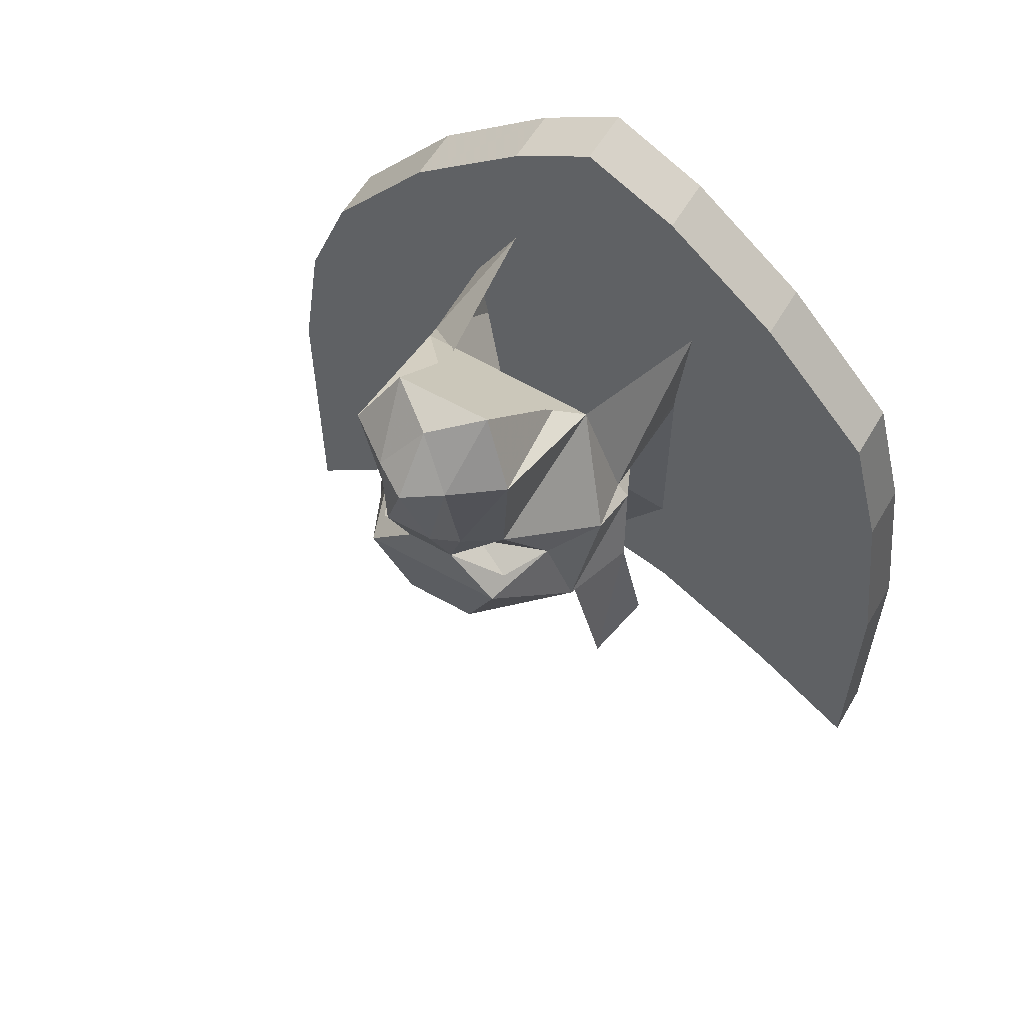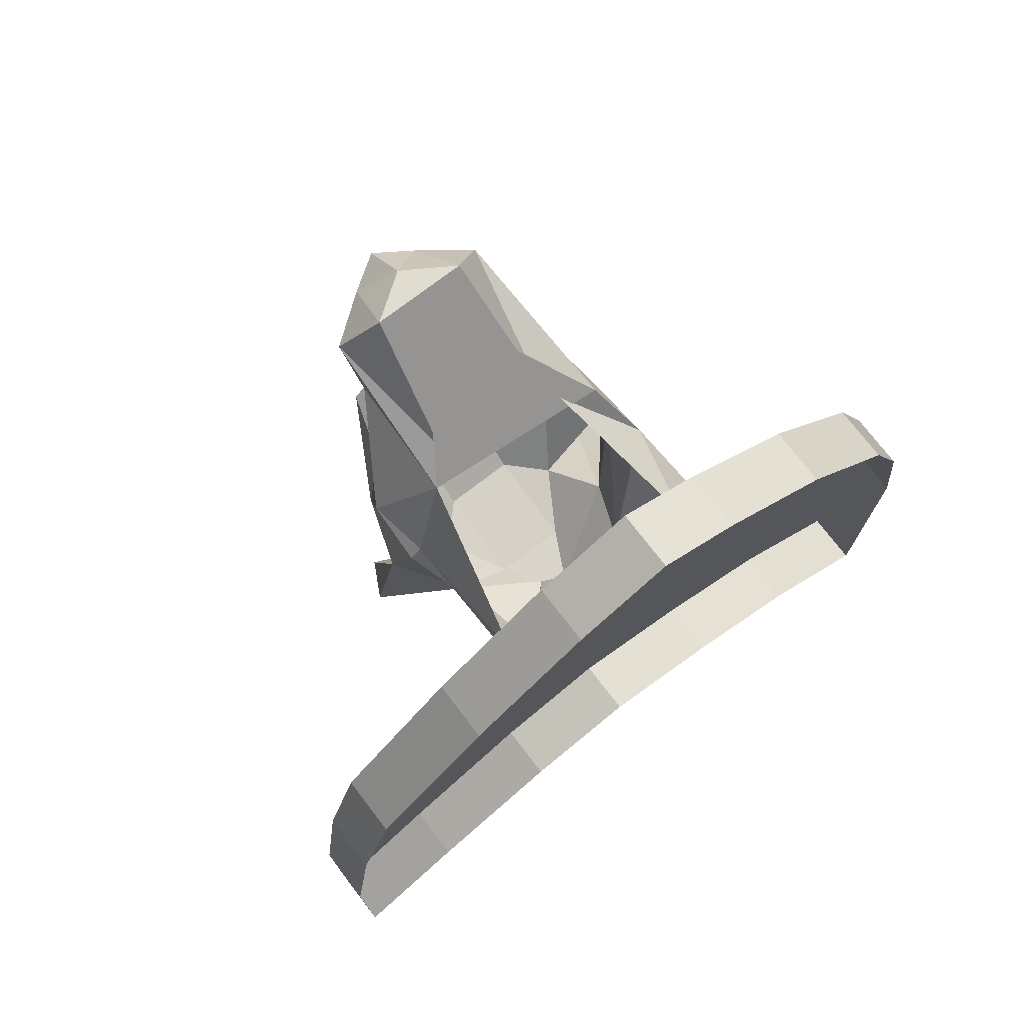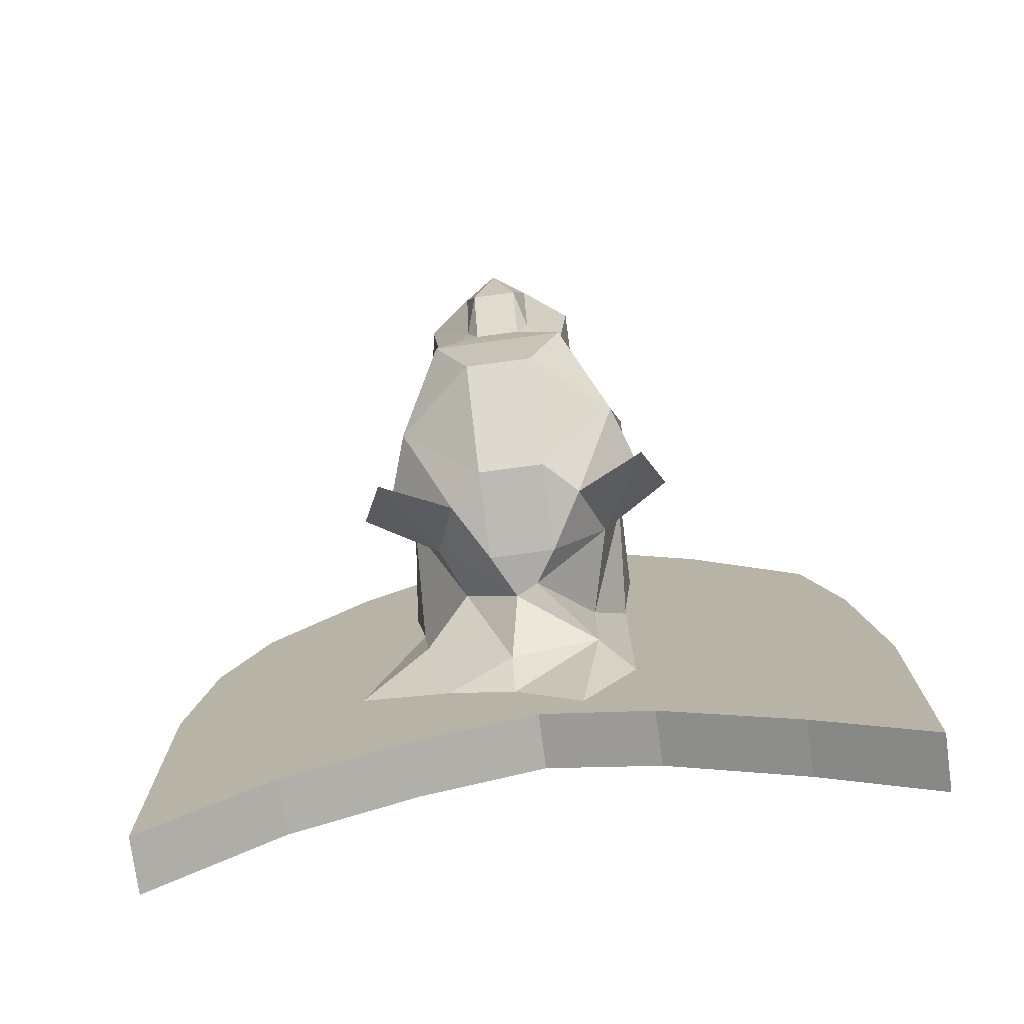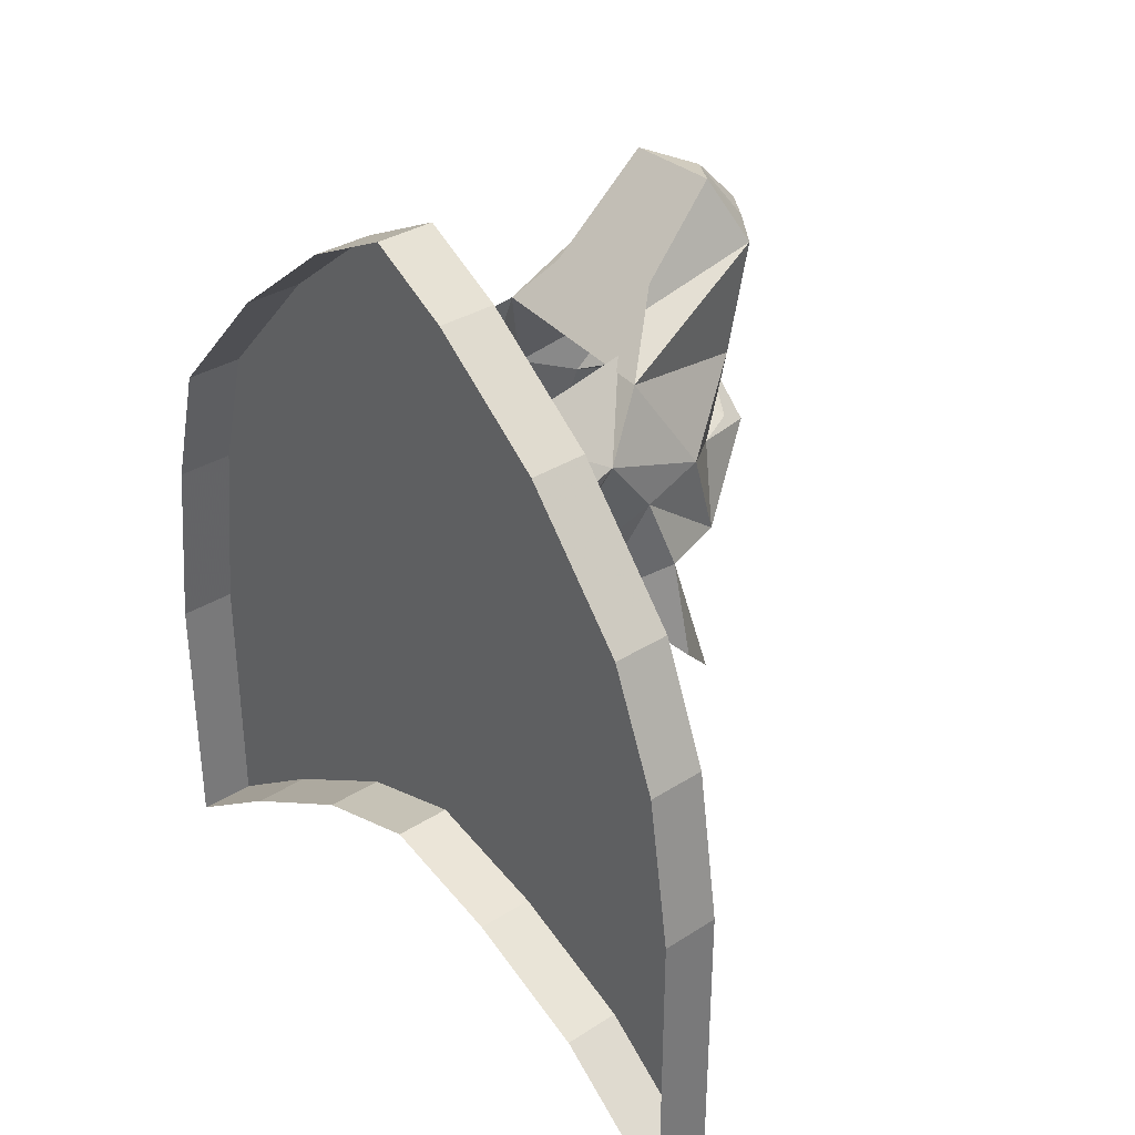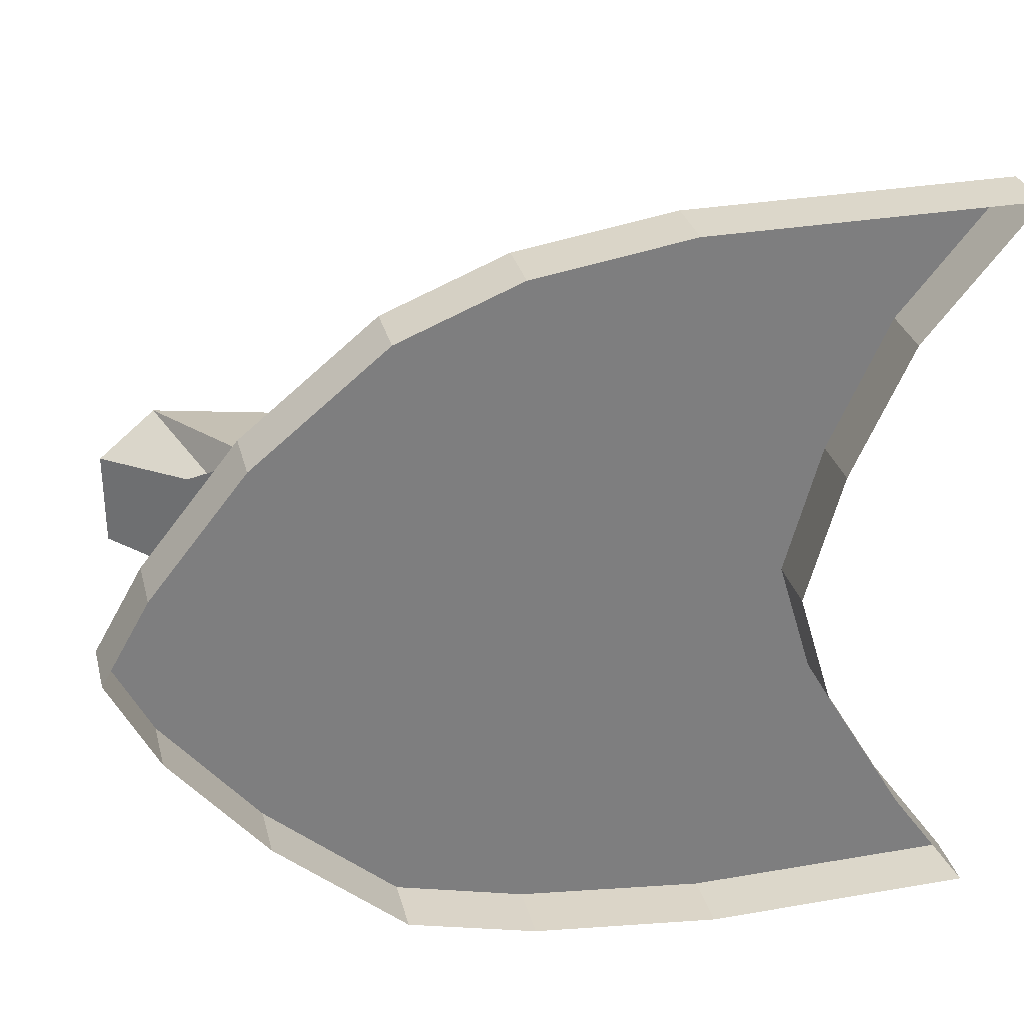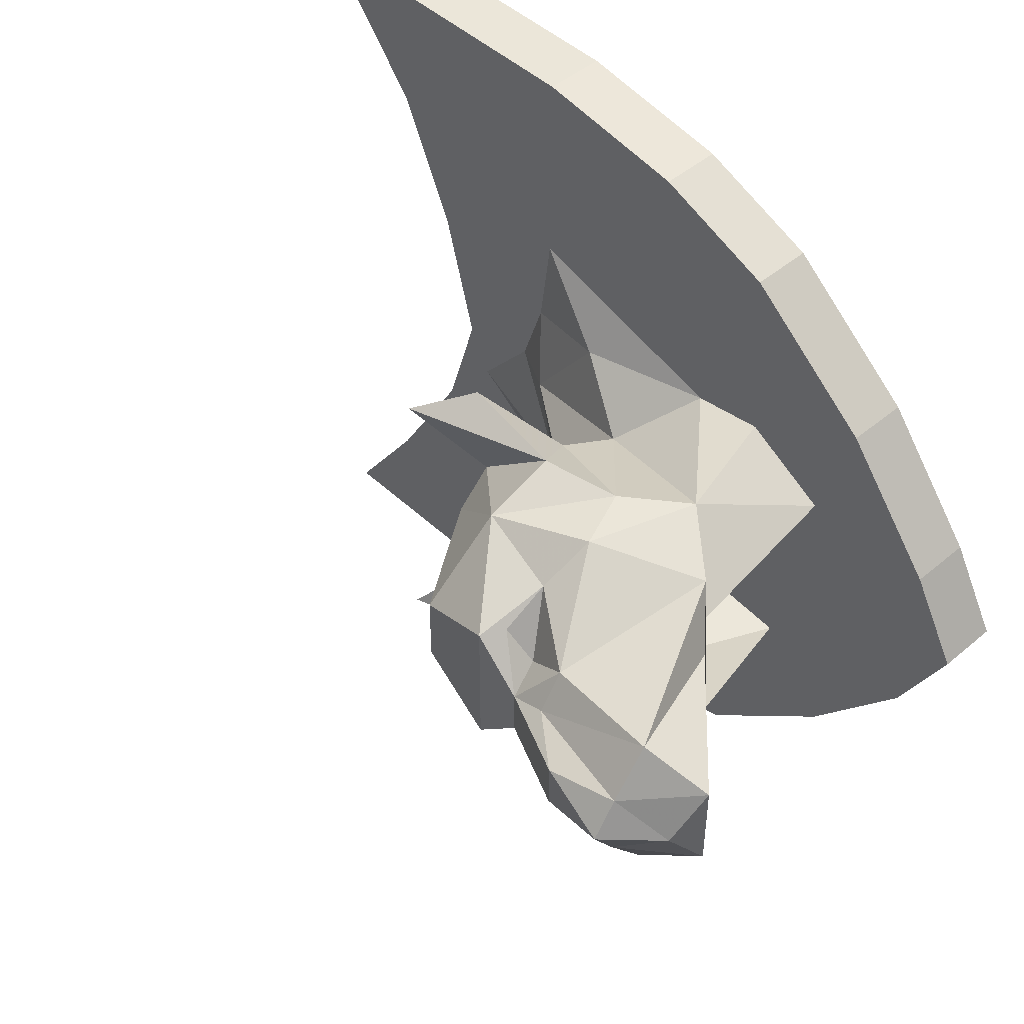
<metadata>
{"format":"obj","ext":"obj","renderer":"f3d","projection":"perspective","resolution":1024,"background":"white","views":[{"elev":58.4,"azim":120.3,"up":"+Y"},{"elev":74.5,"azim":-127.5,"up":"+Y"},{"elev":-76.5,"azim":97.7,"up":"+Y"},{"elev":33.8,"azim":-40.9,"up":"+Y"},{"elev":30.7,"azim":-104.0,"up":"+Z"},{"elev":47.2,"azim":136.4,"up":"+Z"}]}
</metadata>
<code>
v -0.4766 -1.812 -0.007812
v -0.4766 -1.672 -0.1797
v -0.4766 -1.594 -0.007812
v -0.4766 -1.68 0.1641
v -0.4766 -1.836 0.07812
v -0.5156 -1.836 0.07812
v -0.5156 -1.812 -0.007812
v -0.4766 -1.836 -0.08594
v -0.4766 -1.891 -0.1797
v -0.4766 -1.945 -0.2578
v -0.4766 -1.766 -0.2578
v -0.4766 -1.641 -0.2422
v -0.4766 -1.555 -0.2188
v -0.4766 -1.469 -0.1406
v -0.4766 -1.406 -0.0625
v -0.4766 -1.406 0.05469
v -0.4766 -1.469 0.1328
v -0.4766 -1.555 0.2031
v -0.4766 -1.633 0.2344
v -0.4766 -1.734 0.25
v -0.4766 -1.945 0.25
v -0.4766 -1.875 0.1641
v -0.5156 -1.875 0.1641
v -0.4766 -1.375 0
v -0.5156 -1.406 -0.0625
v -0.5156 -1.375 0
v -0.5156 -1.406 0.05469
v -0.5156 -1.469 0.1328
v -0.5156 -1.555 0.2031
v -0.5156 -1.633 0.2344
v -0.5156 -1.734 0.25
v -0.5156 -1.945 0.25
v -0.5156 -1.766 -0.2578
v -0.5156 -1.641 -0.2422
v -0.5156 -1.555 -0.2188
v -0.5156 -1.469 -0.1406
v -0.5156 -1.836 -0.08594
v -0.5156 -1.891 -0.1797
v -0.5156 -1.945 -0.2578
v -0.4766 -1.547 0.08594
v -0.4766 -1.664 0.125
v -0.4766 -1.594 0.07812
v -0.4062 -1.531 0.07812
v -0.4766 -1.492 0.05469
v -0.3672 -1.484 0.03906
v -0.375 -1.492 0.0625
v -0.3516 -1.469 0.03125
v -0.2656 -1.438 0.04688
v -0.2812 -1.398 0.02344
v -0.2812 -1.398 -0.03906
v -0.3516 -1.469 -0.04688
v -0.2656 -1.438 -0.0625
v -0.3672 -1.484 -0.0625
v -0.3672 -1.484 -0.02344
v -0.3594 -1.484 0
v -0.4766 -1.594 -0.07812
v -0.4766 -1.703 -0.1484
v -0.4766 -1.57 -0.1172
v -0.4766 -1.516 -0.08594
v -0.375 -1.562 -0.08594
v -0.4766 -1.602 -0.07812
v -0.4766 -1.742 -0.125
v -0.4766 -1.742 -0.07812
v -0.4766 -1.766 -0.1016
v -0.4766 -1.797 -0.03906
v -0.4609 -1.711 -0.05469
v -0.4766 -1.758 0.007812
v -0.4609 -1.727 0.007812
v -0.4766 -1.742 0.05469
v -0.4609 -1.68 0.07031
v -0.4766 -1.734 0.1172
v -0.4219 -1.68 -0.01562
v -0.4297 -1.68 0
v -0.4375 -1.633 0.03906
v -0.375 -1.57 0.07812
v -0.3359 -1.555 0.07812
v -0.2734 -1.516 0.03906
v -0.2578 -1.516 0.01562
v -0.2422 -1.438 0.01562
v -0.2578 -1.406 -0.007812
v -0.2422 -1.438 -0.03125
v -0.2578 -1.516 -0.03125
v -0.2734 -1.516 -0.05469
v -0.3359 -1.555 -0.09375
v -0.4609 -1.641 -0.05469
v -0.375 -1.57 -0.09375
v -0.3984 -1.641 -0.07031
v -0.3984 -1.68 -0.03125
v -0.3984 -1.68 0.01562
v -0.3984 -1.641 0.05469
v -0.3594 -1.617 0.08594
v -0.3125 -1.617 0.07031
v -0.3047 -1.562 0.05469
v -0.2812 -1.547 0.01562
v -0.2578 -1.539 0.007812
v -0.2344 -1.484 0.007812
v -0.2266 -1.438 -0.007812
v -0.2344 -1.484 -0.02344
v -0.2578 -1.539 -0.02344
v -0.2812 -1.547 -0.03125
v -0.3047 -1.562 -0.07031
v -0.3125 -1.617 -0.08594
v -0.3594 -1.68 0.1016
v -0.3281 -1.711 0.08594
v -0.3594 -1.672 0.03906
v -0.3359 -1.672 0.01562
v -0.2656 -1.625 0.01562
v -0.2578 -1.57 0.03906
v -0.2734 -1.562 0.03906
v -0.3594 -1.68 -0.1172
v -0.3281 -1.711 -0.1016
v -0.3594 -1.617 -0.1016
v -0.3594 -1.672 -0.05469
v -0.3359 -1.672 -0.03125
v -0.2656 -1.625 -0.03125
v -0.2578 -1.57 -0.05469
v -0.2734 -1.562 -0.05469
v -0.2969 -1.414 -0.01562
v -0.2969 -1.414 0
f 1 2 3
f 1 3 4
f 1 4 5
f 1 8 2
f 2 8 9
f 2 9 10
f 2 10 11
f 2 11 12
f 2 12 13
f 2 13 14
f 2 14 3
f 3 14 15
f 3 15 16
f 3 16 17
f 3 17 4
f 4 17 18
f 4 18 19
f 4 19 20
f 4 20 21
f 4 21 22
f 4 22 5
f 24 16 15
f 1 5 6
f 1 6 7
f 1 7 8
f 5 22 23
f 5 23 6
f 24 15 25
f 24 25 26
f 24 26 16
f 16 26 27
f 16 27 17
f 17 27 28
f 17 28 18
f 18 28 29
f 18 29 19
f 19 29 30
f 19 30 20
f 20 30 31
f 20 31 21
f 21 31 32
f 21 32 22
f 22 32 23
f 12 11 33
f 12 33 34
f 12 34 13
f 13 34 35
f 13 35 14
f 14 35 36
f 14 36 15
f 15 36 25
f 8 7 37
f 8 37 9
f 9 37 38
f 9 38 10
f 10 38 39
f 10 39 11
f 11 39 33
f 40 41 42
f 51 53 54
f 51 54 55
f 56 57 58
f 40 42 43
f 40 43 44
f 44 43 45
f 45 43 46
f 45 46 47
f 56 58 59
f 56 59 60
f 56 60 61
f 56 61 57
f 57 61 62
f 71 42 41
f 42 74 43
f 43 74 75
f 53 60 59
f 85 61 60
f 85 60 86
f 85 86 87
f 74 90 75
f 75 90 91
f 103 91 90
f 110 87 112
f 86 112 87
f 47 46 48
f 51 52 53
f 62 61 63
f 62 63 64
f 64 63 65
f 65 63 66
f 65 66 67
f 67 66 68
f 67 68 69
f 69 68 70
f 69 70 71
f 71 70 42
f 66 72 73
f 66 73 68
f 68 74 70
f 70 74 42
f 43 75 76
f 43 76 46
f 46 76 77
f 46 77 48
f 52 83 53
f 53 83 84
f 53 84 60
f 85 72 66
f 85 66 63
f 85 63 61
f 72 87 88
f 73 89 90
f 73 90 74
f 75 91 92
f 75 92 76
f 76 92 93
f 76 93 77
f 83 101 84
f 84 101 102
f 84 102 86
f 84 86 60
f 103 90 104
f 104 90 105
f 91 105 92
f 92 105 106
f 92 108 93
f 110 111 87
f 111 113 87
f 87 113 88
f 89 105 90
f 113 112 102
f 113 102 114
f 101 116 102
f 86 102 112
f 47 48 49
f 51 50 52
f 48 79 49
f 49 79 80
f 50 80 81
f 50 81 52
f 47 49 50
f 47 50 51
f 49 80 50
f 79 97 80
f 80 97 81
f 103 104 91
f 104 105 91
f 110 112 111
f 111 112 113
f 118 119 46
f 118 46 53
f 68 73 74
f 85 87 72
f 77 93 94
f 77 94 95
f 77 95 78
f 82 99 83
f 83 99 100
f 83 100 101
f 93 108 109
f 94 109 95
f 95 109 108
f 99 116 117
f 99 117 100
f 101 117 116
f 48 77 78
f 48 78 79
f 52 81 82
f 52 82 83
f 72 88 89
f 72 89 73
f 78 96 79
f 81 98 82
f 88 113 114
f 88 114 89
f 89 114 106
f 89 106 105
f 78 95 96
f 82 98 99
f 79 96 97
f 81 97 98
f 92 106 107
f 92 107 108
f 95 108 99
f 95 99 96
f 96 99 98
f 96 98 97
f 114 102 115
f 114 115 106
f 106 115 107
f 107 115 116
f 107 116 108
f 108 116 99
f 102 116 115
f 93 109 94
f 100 117 101

</code>
